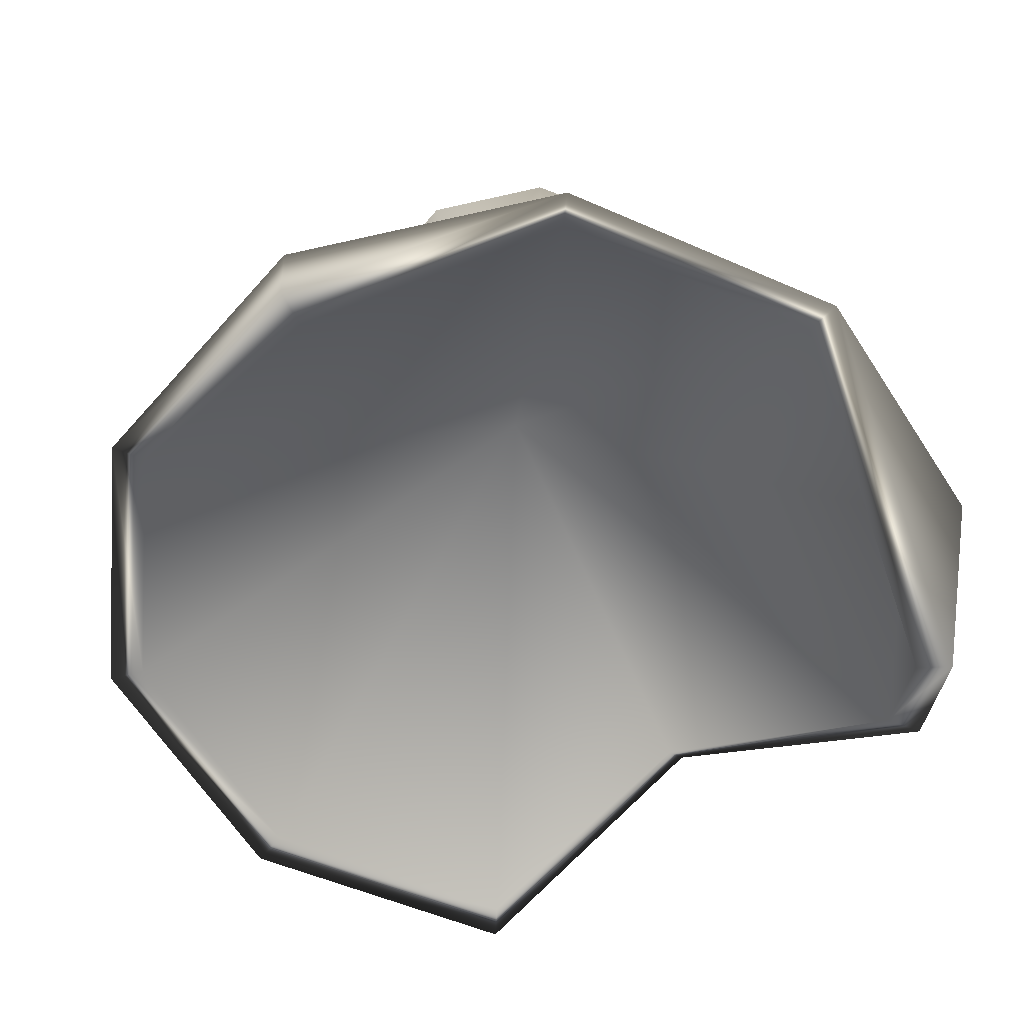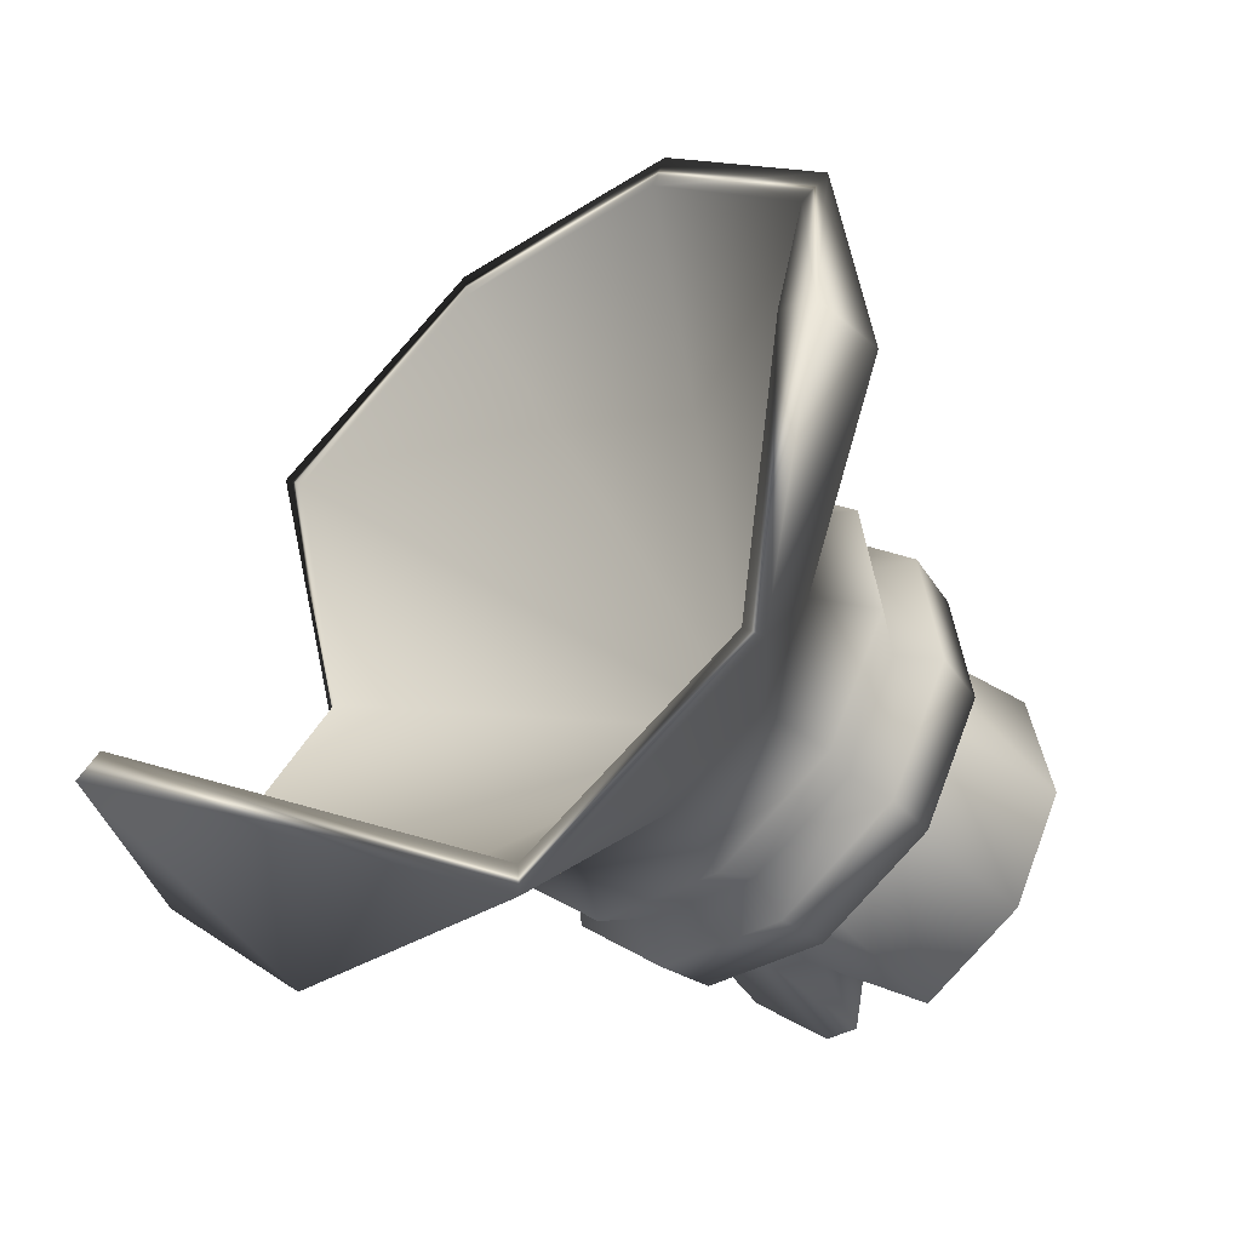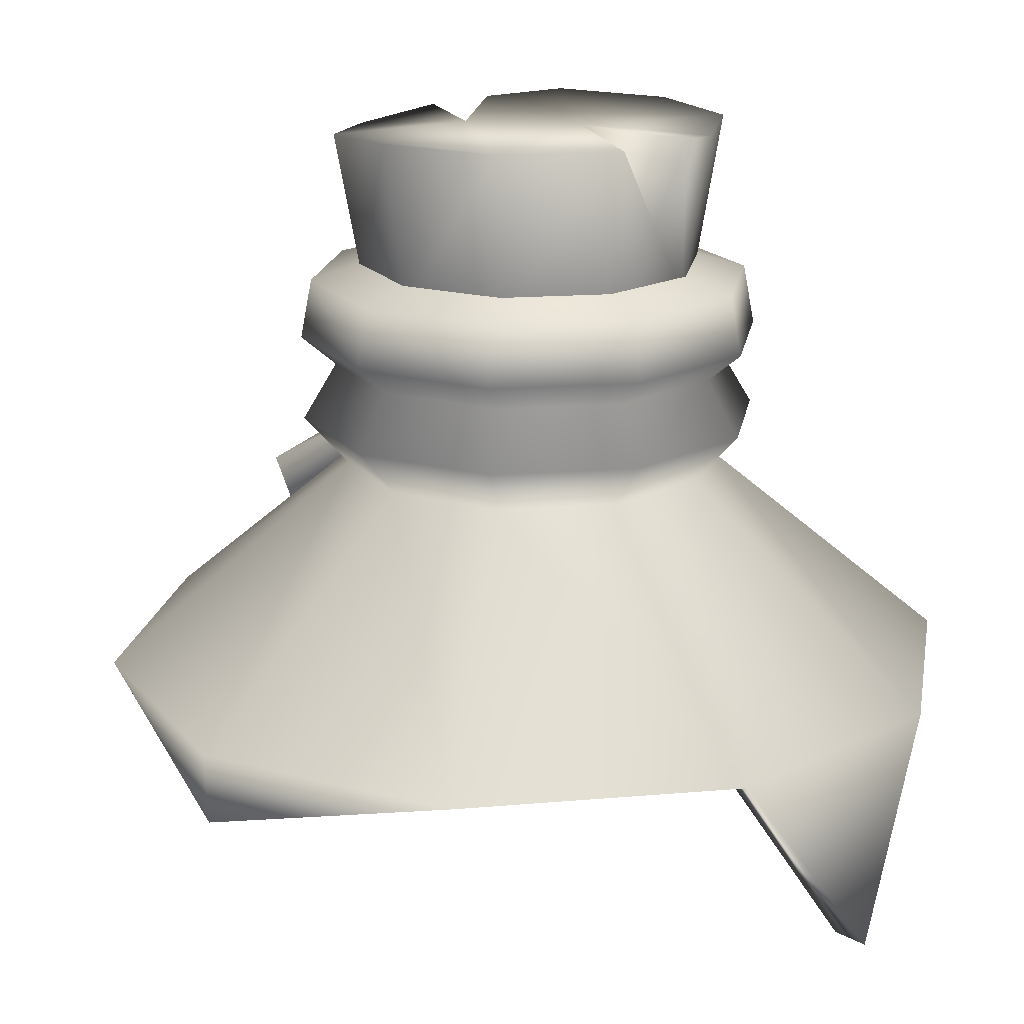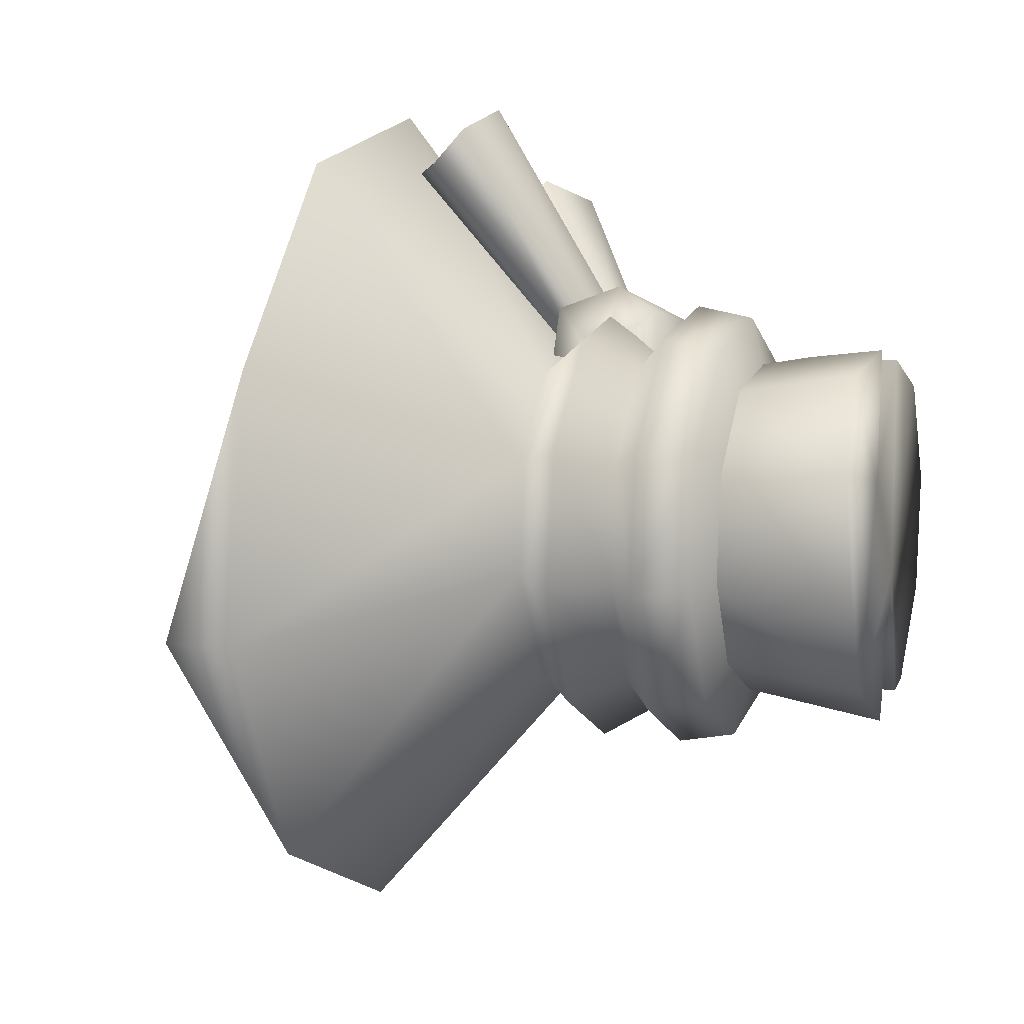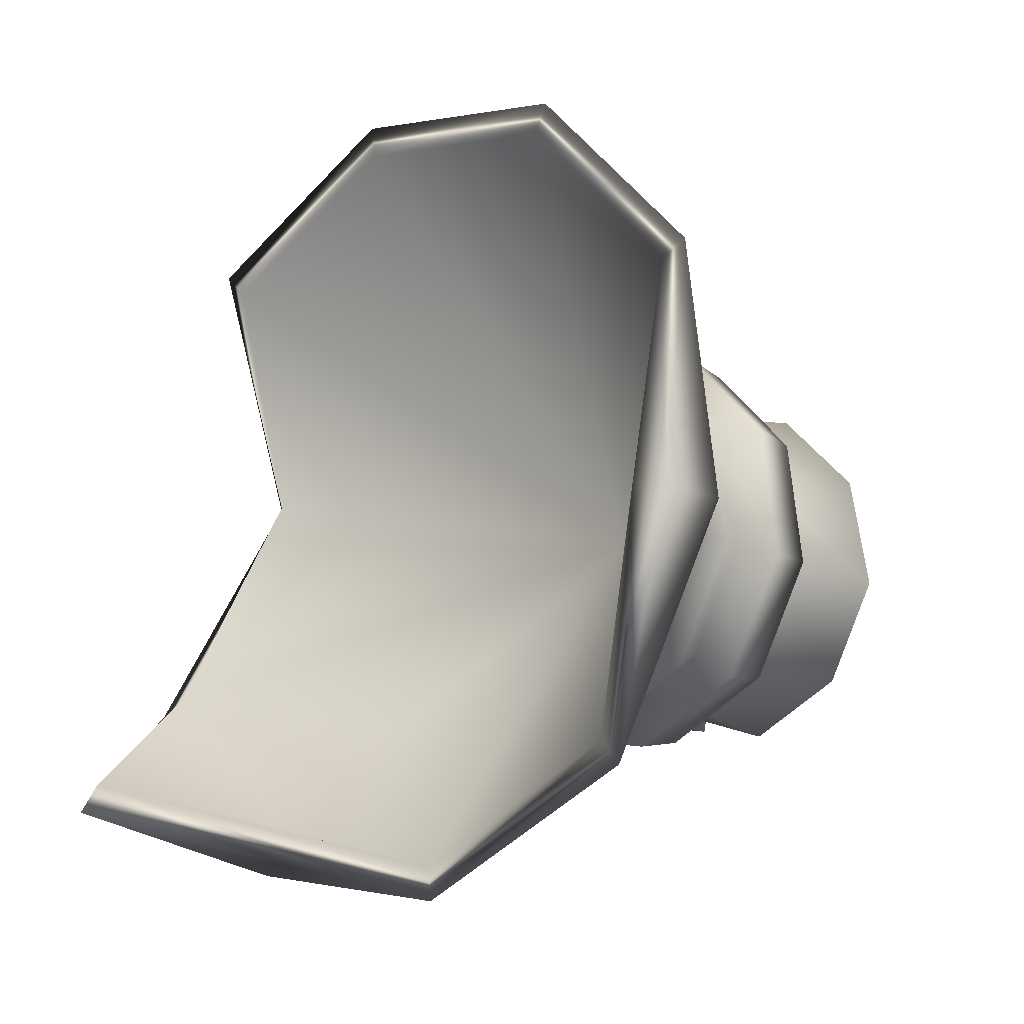
<metadata>
{"format":"obj","ext":"obj","renderer":"f3d","projection":"perspective","resolution":1024,"background":"white","views":[{"elev":-59.4,"azim":131.9,"up":"+Y"},{"elev":-45.6,"azim":42.5,"up":"+Z"},{"elev":18.1,"azim":146.2,"up":"+Y"},{"elev":8.1,"azim":108.8,"up":"+Z"},{"elev":-14.1,"azim":44.2,"up":"+Z"}]}
</metadata>
<code>
g pot_lava_var_02_broken_01
v -0.1235 0.2499 0.8208
v -0.1324 0.328 0.9093
v -0.004103 0.399 0.9489
v 0.1526 0.3669 0.9044
v 0.1615 0.2888 0.8158
v 0.02367 0.2133 0.7998
v -0.1821 0.5878 0.3512
v -0.1898 0.6434 0.3888
v -0.1101 0.7011 0.3979
v -0.01395 0.68 0.3709
v -0.006213 0.6245 0.3333
v -0.09029 0.5784 0.3235
v -0.4979 0.3832 0.5517
v -0.5333 0.4678 0.6136
v -0.4545 0.4894 0.7277
v -0.3335 0.4104 0.7793
v -0.298 0.3258 0.7173
v -0.3983 0.3039 0.6135
v -0.1681 0.6828 0.2513
v -0.1812 0.7343 0.2838
v -0.1194 0.7592 0.3463
v -0.0457 0.7095 0.3779
v -0.03257 0.6579 0.3454
v -0.09375 0.6446 0.2821
v -0.2948 0.6576 0.2288
v -0.3061 0.658 0.2586
v -0.3118 0.6858 0.2733
v -0.3061 0.7133 0.258
v -0.2948 0.713 0.2281
v -0.275 0.5626 0.247
v -0.3189 0.5641 0.3531
v -0.3457 0.7 0.4049
v -0.3189 0.789 0.3503
v -0.269 0.8068 0.2185
v -0.1129 0.523 0.3701
v -0.1534 0.5451 0.4544
v -0.1737 0.6856 0.5128
v -0.1533 0.8245 0.4515
v -0.1067 0.8676 0.3415
v 0.08853 0.5642 0.3848
v 0.04463 0.5657 0.4908
v 0.01785 0.7016 0.5427
v 0.04458 0.7974 0.488
v 0.09457 0.8133 0.3562
v 0.06966 0.6592 0.3669
v 0.05834 0.6595 0.3967
v 0.05268 0.6874 0.4114
v 0.05834 0.7149 0.3961
v 0.06966 0.7145 0.3662
v -0.4518 0.129 -0.8433
v 0.9336 0.129 -0.1802
v 0.4756 0.9987 -0.096
v 0.4996 0.8704 -0.1004
v 0.3334 0.9987 -0.3589
v 0.3502 0.8704 -0.3766
v 0.06378 0.9987 -0.4879
v 0.067 0.8704 -0.5121
v -0.2302 0.9987 -0.4338
v -0.2418 0.8704 -0.4553
v -0.4362 0.9987 -0.2173
v -0.4582 0.8704 -0.2279
v -0.4756 0.9987 0.07895
v -0.4997 0.8704 0.08337
v -0.3334 0.9987 0.3418
v -0.3502 0.8704 0.3595
v -0.06379 0.9987 0.4709
v -0.06701 0.8704 0.4951
v 0.2302 0.9987 0.4168
v 0.2418 0.8704 0.4383
v 0.4362 0.9987 0.2003
v 0.4582 0.8704 0.2108
v -4.426e-06 1.143 -0.008527
v -0.3686 0.5794 -0.185
v -0.3908 0.8071 -0.1956
v -0.1945 0.5794 -0.368
v -0.2062 0.8071 -0.3896
v 0.0539 0.5794 -0.4137
v 0.05714 0.8071 -0.438
v 0.2817 0.5794 -0.3046
v 0.2987 0.8071 -0.3224
v 0.402 0.5794 -0.08245
v 0.4261 0.8071 -0.0869
v 0.3686 0.5794 0.1679
v 0.3908 0.8071 0.1785
v 0.1945 0.5794 0.3509
v 0.2062 0.8071 0.3725
v -0.05391 0.5794 0.3966
v -0.05715 0.8071 0.421
v -0.2817 0.5794 0.2875
v -0.2987 0.8071 0.3054
v -0.402 0.5794 0.0654
v -0.4261 0.8071 0.06985
v -0.4561 0.6862 -0.2268
v -0.2407 0.6862 -0.4532
v -0.4973 0.6862 0.08294
v 0.06669 0.6862 -0.5098
v 0.3486 0.6862 -0.3748
v 0.4973 0.6862 -0.09999
v 0.4561 0.6862 0.2098
v 0.2407 0.6862 0.4362
v -0.0667 0.6862 0.4927
v -0.3486 0.6862 0.3578
v -0.6847 0.3473 0.1174
v -0.6544 0.129 0.6791
v -0.1252 0.129 0.9324
v 0.4518 0.129 0.8263
v 0.9252 -0.02769 -0.1787
v 0.6543 0.129 -0.6962
v 0.8562 0.129 0.4013
v 0.1001 0.1274 -0.939
v -0.8562 0.129 -0.4184
v -0.4029 -0.4467 -0.7531
v -0.6273 0.3004 0.1078
v -0.5993 0.128 0.6246
v -0.1124 0.128 0.8576
v 0.4184 0.128 0.76
v 0.854 -0.04468 -0.1647
v 0.6048 0.128 -0.6408
v 0.7905 0.128 0.369
v 0.09488 0.1266 -0.8642
v -0.785 0.128 -0.3852
v -0.368 -0.4302 -0.6932
v 0.03449 0.8514 -0.003297
v 0.2543 0.986 -0.2758
v 0.3628 0.986 -0.07526
v 0.04865 0.986 -0.3742
v -0.1756 0.986 -0.333
v -0.3328 0.986 -0.1678
v -0.3629 0.986 0.05821
v -0.2543 0.986 0.2587
v -0.04866 0.986 0.3572
v 0.1756 0.986 0.3159
v 0.3328 0.986 0.1508
v 0.295 1.338 -0.3185
v 0.4208 1.338 -0.08593
v 0.05643 1.338 -0.4327
v -0.2037 1.338 -0.3849
v -0.386 1.338 -0.1933
v -0.4208 1.338 0.06887
v -0.295 1.338 0.3015
v 0.2037 1.296 0.3678
v 0.386 1.317 0.1762
v -0.3818 0.1157 -0.7459
v -0.05223 1.138 0.384
v -0.1402 1.324 0.3755
v 0.08754 1.326 0.1148
v -0.01334 1.313 0.4077
v -0.06247 1.158 -0.3816
v -0.126 1.338 -0.3991
v -0.06068 1.337 -0.1098
v 0.1615 0.2888 0.8158
v -0.006213 0.6245 0.3333
v -0.1324 0.328 0.9093
v -0.004103 0.399 0.9489
v -0.1235 0.2499 0.8208
v 0.1615 0.2888 0.8158
v 0.1526 0.3669 0.9044
v 0.02367 0.2133 0.7998
v -0.298 0.3258 0.7173
v -0.03257 0.6579 0.3454
v -0.5333 0.4678 0.6136
v -0.4545 0.4894 0.7277
v -0.4979 0.3832 0.5517
v -0.298 0.3258 0.7173
v -0.3335 0.4104 0.7793
v -0.3983 0.3039 0.6135
v -0.4561 0.6862 -0.2268
v -0.3908 0.8071 -0.1956
v 0.05714 0.8071 -0.438
v 0.06669 0.6862 -0.5098
v 0.3908 0.8071 0.1785
v 0.4561 0.6862 0.2098
v -0.05715 0.8071 0.421
v -0.0667 0.6862 0.4927
v -0.2062 0.8071 -0.3896
v -0.3908 0.8071 -0.1956
v 0.05714 0.8071 -0.438
v 0.2987 0.8071 -0.3224
v 0.4261 0.8071 -0.0869
v 0.3908 0.8071 0.1785
v 0.2062 0.8071 0.3725
v -0.05715 0.8071 0.421
v -0.2987 0.8071 0.3054
v -0.4261 0.8071 0.06985
v -0.1945 0.5794 -0.368
v -0.3686 0.5794 -0.185
v -0.3686 0.5794 -0.185
v -0.402 0.5794 0.0654
v 0.0539 0.5794 -0.4137
v 0.1945 0.5794 0.3509
v 0.3686 0.5794 0.1679
v -0.05391 0.5794 0.3966
v -0.2817 0.5794 0.2875
v -0.05391 0.5794 0.3966
v 0.0539 0.5794 -0.4137
v 0.3686 0.5794 0.1679
v 0.8562 0.129 0.4013
v 0.402 0.5794 -0.08245
v 0.9336 0.129 -0.1802
v 0.2817 0.5794 -0.3046
v 0.6543 0.129 -0.6962
v -0.4518 0.129 -0.8433
v -0.8562 0.129 -0.4184
v 0.1001 0.1274 -0.939
v -0.6544 0.129 0.6791
v -0.6847 0.3473 0.1174
v -0.1252 0.129 0.9324
v 0.4518 0.129 0.8263
v 0.6543 0.129 -0.6962
v 0.9252 -0.02769 -0.1787
v 0.8562 0.129 0.4013
v 0.1001 0.1274 -0.939
v -0.8562 0.129 -0.4184
v -0.4029 -0.4467 -0.7531
v -0.5993 0.128 0.6246
v -0.6273 0.3004 0.1078
v -0.1124 0.128 0.8576
v 0.4184 0.128 0.76
v 0.6048 0.128 -0.6408
v 0.854 -0.04468 -0.1647
v 0.7905 0.128 0.369
v 0.09488 0.1266 -0.8642
v -0.785 0.128 -0.3852
v 0.4208 1.338 -0.08593
v 0.295 1.338 -0.3185
v 0.05643 1.338 -0.4327
v -0.06068 1.337 -0.1098
v 0.386 1.317 0.1762
v -0.368 -0.4302 -0.6932
v -0.1402 1.324 0.3755
v 0.08754 1.326 0.1148
v -0.05223 1.138 0.384
v -0.01334 1.313 0.4077
v -0.06247 1.158 -0.3816
v -0.1756 0.986 -0.333
v -0.2037 1.338 -0.3849
v -0.126 1.338 -0.3991
v -0.2037 1.338 -0.3849
v 0.05643 1.338 -0.4327
v -0.126 1.338 -0.3991
v -0.386 1.338 -0.1933
v -0.4208 1.338 0.06887
v -0.295 1.338 0.3015
v -0.1402 1.324 0.3755
v 0.2037 1.296 0.3678
v -0.01334 1.313 0.4077
v -0.1324 0.328 0.9093
v -0.1898 0.6434 0.3888
v 0.1526 0.3669 0.9044
v -0.01395 0.68 0.3709
v -0.5333 0.4678 0.6136
v -0.1812 0.7343 0.2838
v -0.3335 0.4104 0.7793
v -0.0457 0.7095 0.3779
v -0.1534 0.5451 0.4544
v -0.1129 0.523 0.3701
v -0.1737 0.6856 0.5128
v -0.1533 0.8245 0.4515
v -0.1067 0.8676 0.3415
v 0.4756 0.9987 -0.096
v 0.4996 0.8704 -0.1004
v 0.4996 0.8704 -0.1004
v 0.4756 0.9987 -0.096
v -0.2418 0.8704 -0.4553
v -0.4756 0.9987 0.07895
v -0.4997 0.8704 0.08337
v -0.06701 0.8704 0.4951
v 0.4756 0.9987 -0.096
v 0.3334 0.9987 -0.3589
v -4.426e-06 1.143 -0.008527
v 0.06378 0.9987 -0.4879
v -4.426e-06 1.143 -0.008527
v -0.2302 0.9987 -0.4338
v -4.426e-06 1.143 -0.008527
v -0.4362 0.9987 -0.2173
v -4.426e-06 1.143 -0.008527
v -0.3334 0.9987 0.3418
v -0.06379 0.9987 0.4709
v 0.2302 0.9987 0.4168
v 0.4362 0.9987 0.2003
v 0.4756 0.9987 -0.096
v -0.6847 0.3473 0.1174
v -0.2817 0.5794 0.2875
v -0.6544 0.129 0.6791
v -0.2418 0.8704 -0.4553
v -0.4582 0.8704 -0.2279
v 0.4996 0.8704 -0.1004
v 0.4261 0.8071 -0.0869
v -0.06701 0.8704 0.4951
v -0.3502 0.8704 0.3595
v -0.4997 0.8704 0.08337
v -0.4997 0.8704 0.08337
v -0.4261 0.8071 0.06985
v 0.9336 0.129 -0.1802
v 0.9252 -0.02769 -0.1787
v 0.402 0.5794 -0.08245
v 0.9336 0.129 -0.1802
v -0.402 0.5794 0.0654
v 0.03449 0.8514 -0.003297
v 0.03449 0.8514 -0.003297
v 0.854 -0.04468 -0.1647
v 0.03449 0.8514 -0.003297
v 0.4184 0.128 0.76
v 0.03449 0.8514 -0.003297
v 0.6048 0.128 -0.6408
v 0.03449 0.8514 -0.003297
v -0.785 0.128 -0.3852
v -0.785 0.128 -0.3852
g pot_lava_var_02_broken_01_0
f 53 55 260
f 55 287 179
f 178 55 179
f 57 55 178
f 177 57 178
f 55 57 54
f 55 54 52
f 57 56 54
f 59 57 177
f 57 59 56
f 175 59 177
f 59 58 56
f 286 285 175
f 176 286 175
f 292 286 176
f 293 292 176
f 264 61 58
f 61 60 58
f 61 63 60
f 63 62 60
f 277 72 62
f 269 72 268
f 278 270 277
f 271 270 269
f 279 272 278
f 273 272 271
f 280 274 279
f 275 274 273
f 281 276 280
f 265 276 275
f 266 65 265
f 65 64 265
f 65 67 64
f 67 66 64
f 267 69 66
f 69 68 66
f 69 71 68
f 71 70 68
f 70 71 261
f 261 71 180
f 288 261 180
f 180 71 181
f 71 69 181
f 181 69 182
f 69 289 182
f 182 289 183
f 289 290 183
f 183 290 184
f 290 291 184
f 263 70 262
f 89 91 103
f 87 89 284
f 105 87 284
f 85 87 105
f 106 85 105
f 196 85 106
f 197 196 106
f 197 199 196
f 199 198 196
f 104 283 282
f 282 298 73
f 111 282 73
f 111 73 50
f 73 75 50
f 50 75 110
f 75 195 110
f 110 195 200
f 201 110 200
f 201 200 296
f 297 201 296
f 108 51 107
f 295 294 109
f 220 300 219
f 223 306 216
f 216 123 215
f 215 299 217
f 217 299 218
f 2 8 1
f 8 7 1
f 1 7 6
f 7 12 6
f 6 12 151
f 12 152 151
f 9 248 247
f 3 9 247
f 10 9 3
f 4 10 3
f 11 250 249
f 5 11 249
f 155 154 153
f 158 154 155
f 156 154 158
f 157 154 156
f 14 20 13
f 20 19 13
f 13 19 18
f 19 24 18
f 18 24 159
f 24 160 159
f 21 252 251
f 15 21 251
f 22 21 15
f 16 22 15
f 23 254 253
f 17 23 253
f 163 162 161
f 166 162 163
f 164 162 166
f 165 162 164
f 25 30 26
f 30 31 26
f 30 35 31
f 26 31 27
f 35 36 31
f 31 32 27
f 31 36 32
f 27 32 28
f 36 37 32
f 32 33 28
f 32 37 33
f 28 33 29
f 37 38 33
f 33 34 29
f 33 38 34
f 38 39 34
f 256 40 255
f 40 41 255
f 40 45 41
f 255 41 257
f 45 46 41
f 41 42 257
f 41 46 42
f 257 42 258
f 46 47 42
f 42 43 258
f 42 47 43
f 258 43 259
f 47 48 43
f 43 44 259
f 43 48 44
f 48 49 44
f 92 168 167
f 95 92 167
f 95 167 187
f 188 95 187
f 188 193 95
f 95 102 92
f 193 102 95
f 102 90 92
f 173 90 102
f 174 173 102
f 174 102 193
f 194 174 193
f 76 78 96
f 94 76 96
f 94 96 77
f 74 76 94
f 185 94 77
f 93 74 94
f 93 94 185
f 186 93 185
f 82 84 99
f 98 82 99
f 98 99 83
f 80 82 98
f 81 98 83
f 97 80 98
f 97 98 81
f 169 80 97
f 79 97 81
f 170 169 97
f 170 97 79
f 189 170 79
f 86 88 101
f 100 86 101
f 100 101 192
f 171 86 100
f 190 100 192
f 172 171 100
f 172 100 190
f 191 172 190
f 112 203 202
f 202 204 112
f 221 302 301
f 303 302 221
f 305 304 222
f 143 222 304
f 307 143 304
f 229 222 143
f 229 143 308
f 135 134 142
f 146 142 134
f 150 146 134
f 239 150 134
f 146 245 142
f 246 245 146
f 244 146 150
f 243 244 150
f 242 243 150
f 241 242 150
f 238 241 150
f 238 150 237
f 148 227 226
f 240 227 148
f 138 137 127
f 128 138 127
f 139 138 128
f 129 139 128
f 140 139 129
f 130 140 129
f 145 140 130
f 144 145 130
f 130 131 144
f 147 144 131
f 147 131 132
f 132 141 147
f 228 141 132
f 133 228 132
f 224 228 133
f 125 224 133
f 225 224 125
f 124 225 125
f 136 225 124
f 126 136 124
f 234 136 126
f 235 234 126
f 234 235 149
f 235 236 149
f 232 231 230
f 232 233 231
f 118 120 212
f 212 120 122
f 209 118 212
f 214 212 122
f 117 118 209
f 210 117 209
f 119 117 210
f 211 119 210
f 116 119 211
f 208 116 211
f 115 116 208
f 207 115 208
f 114 115 207
f 205 114 207
f 113 114 205
f 206 113 205
f 121 113 206
f 214 122 121
f 213 121 206
f 213 214 121

</code>
